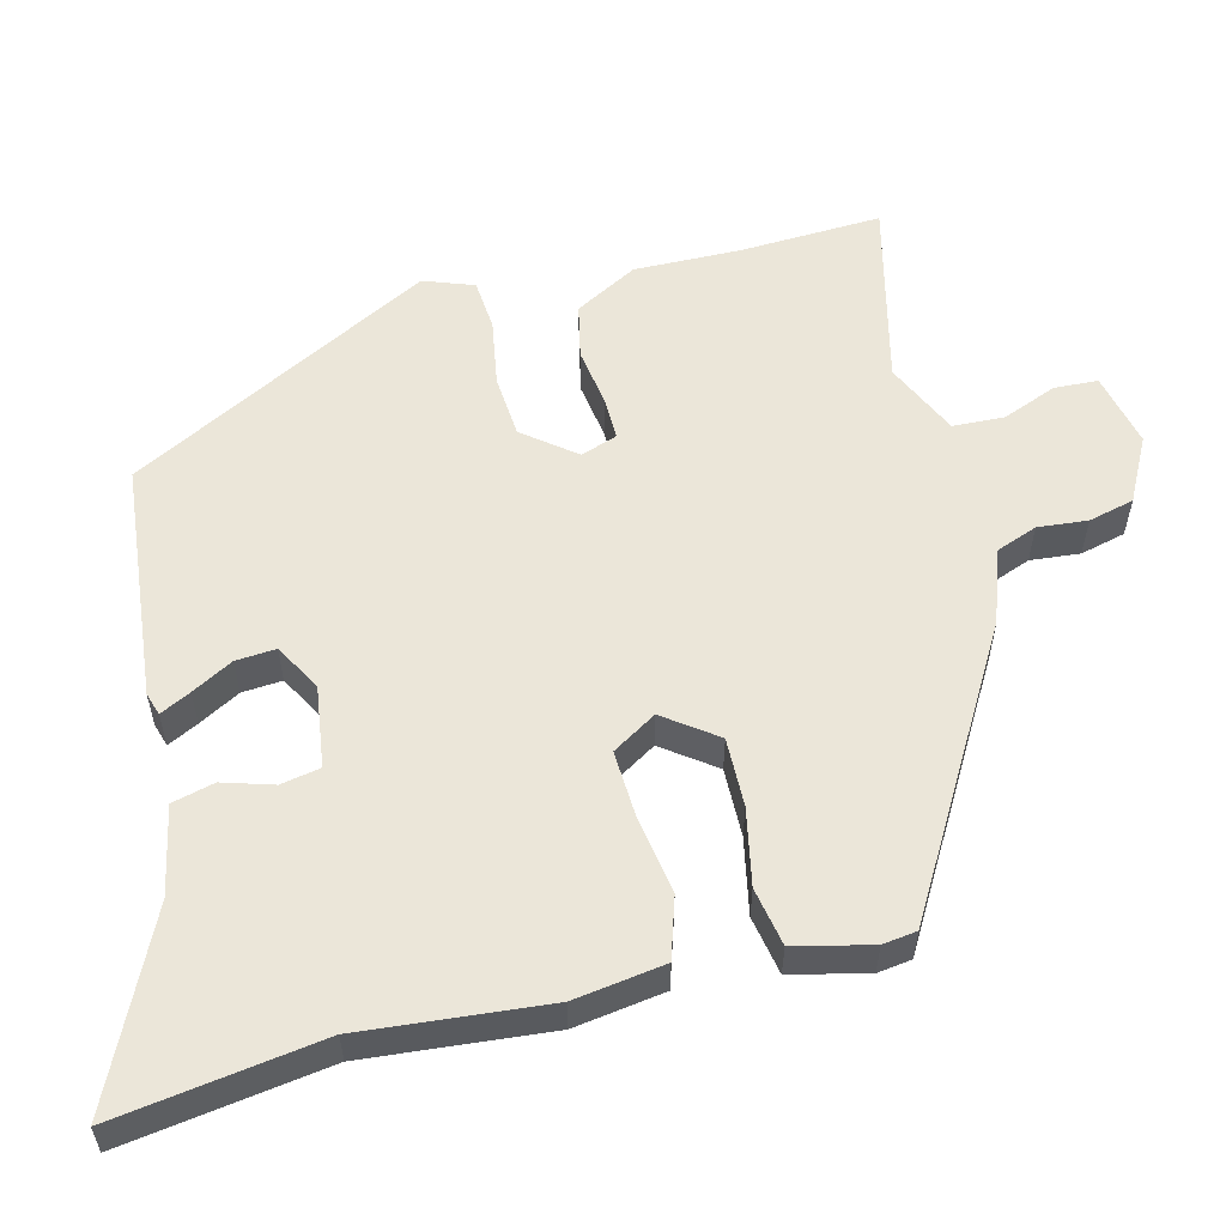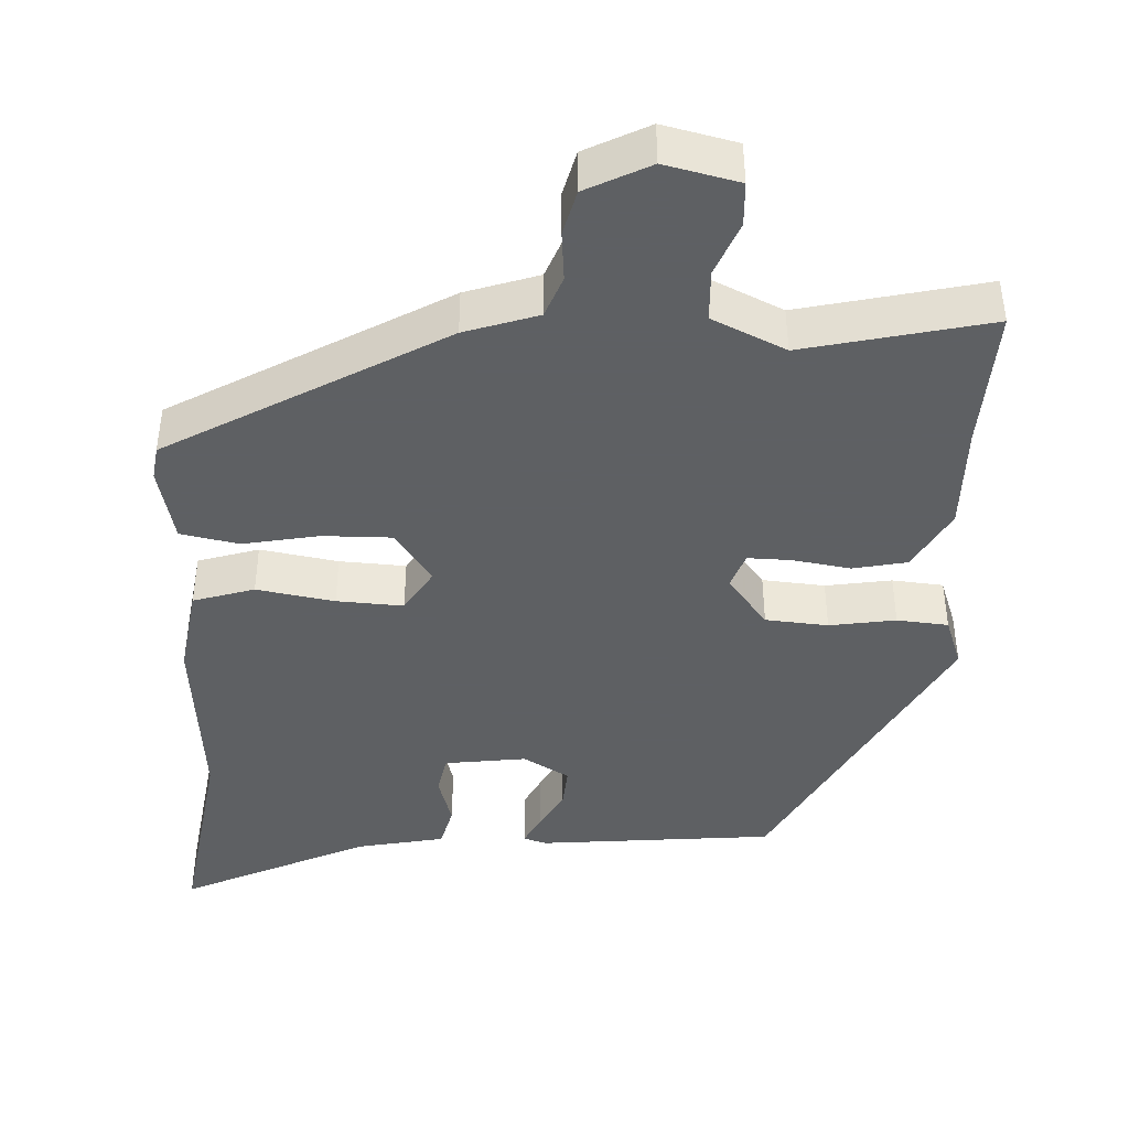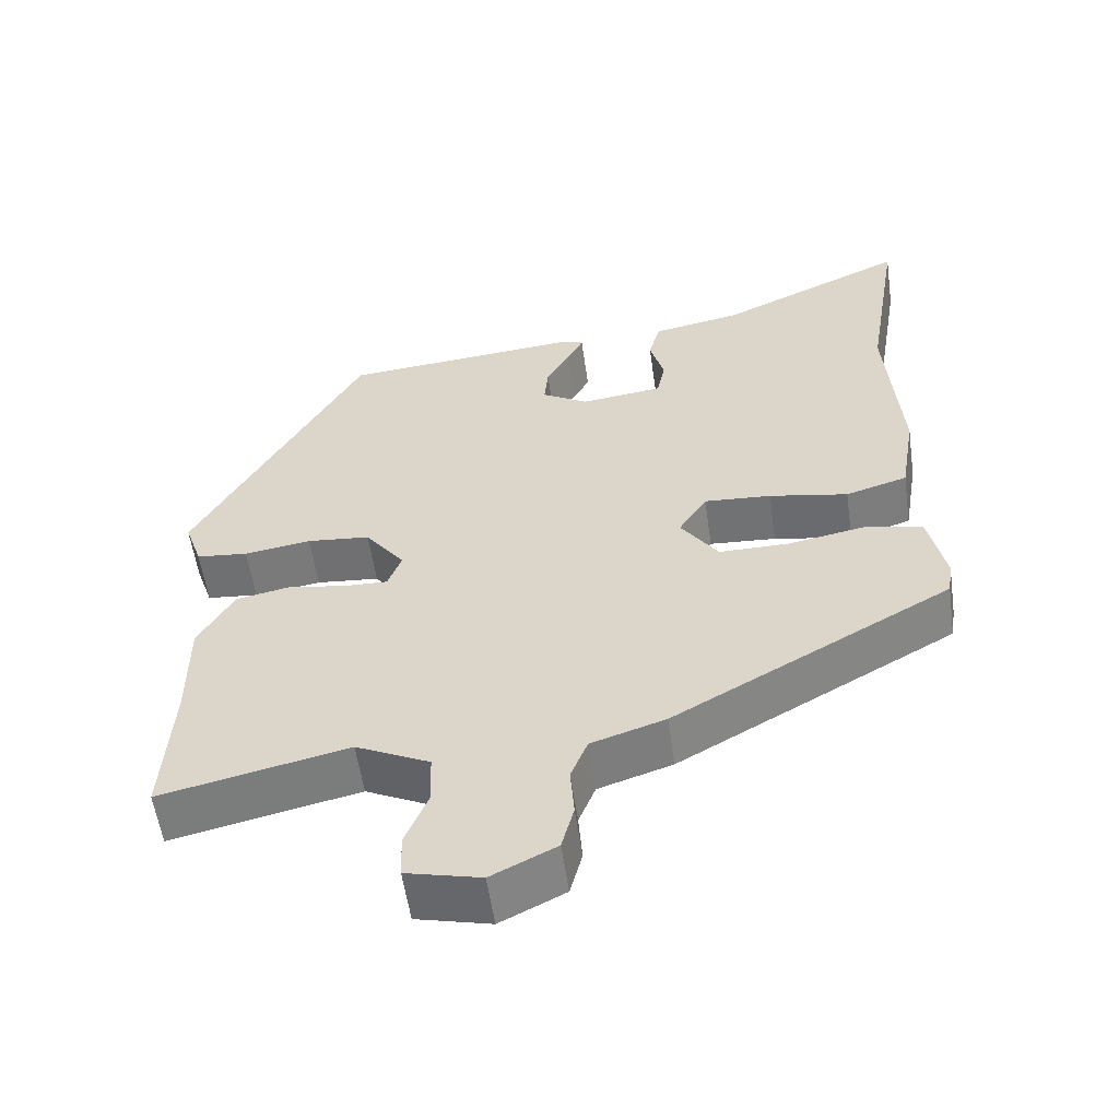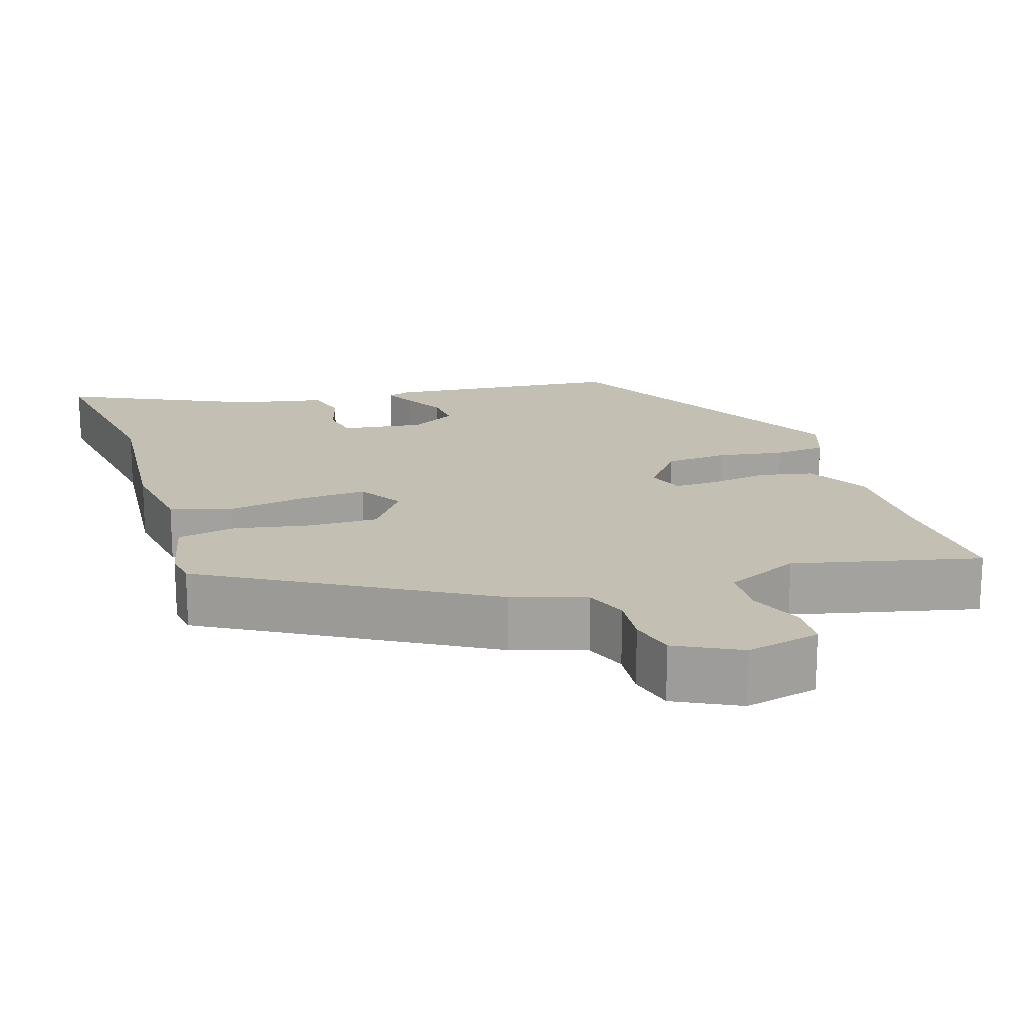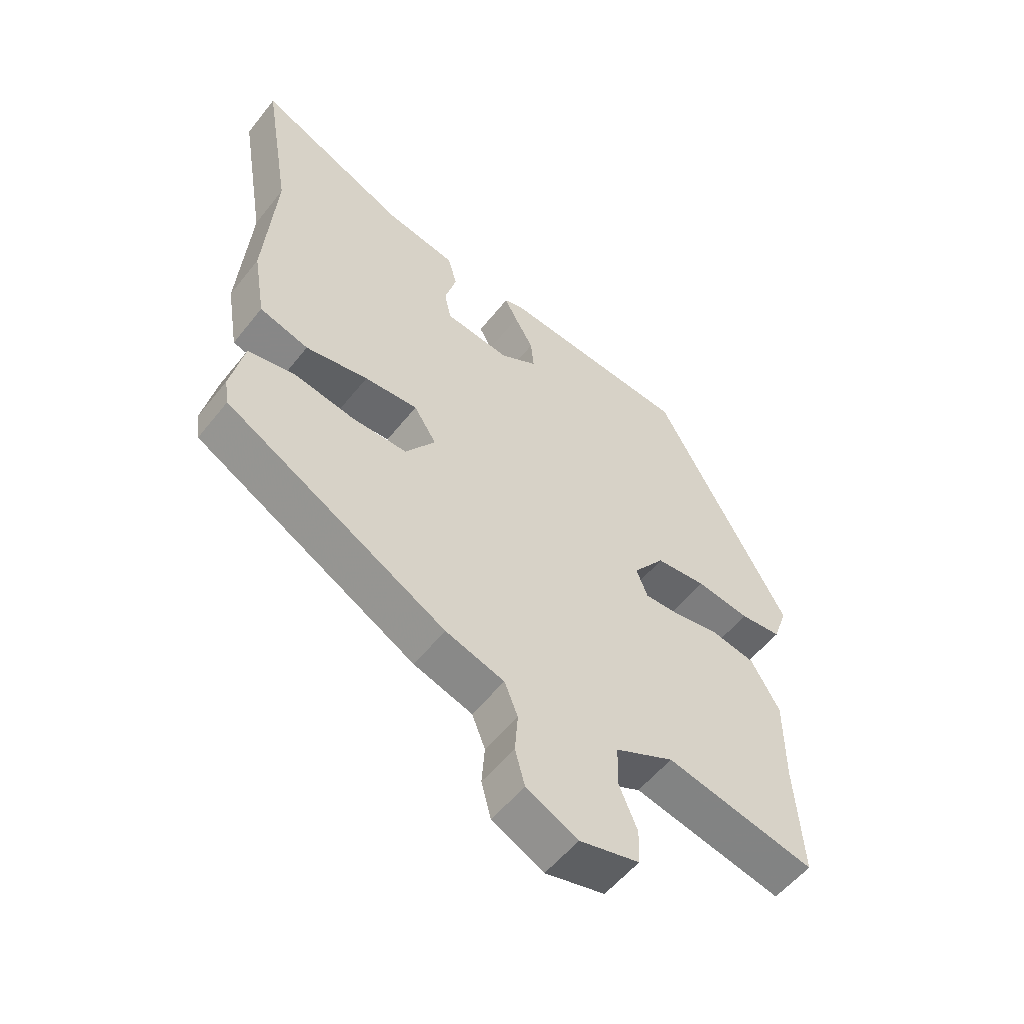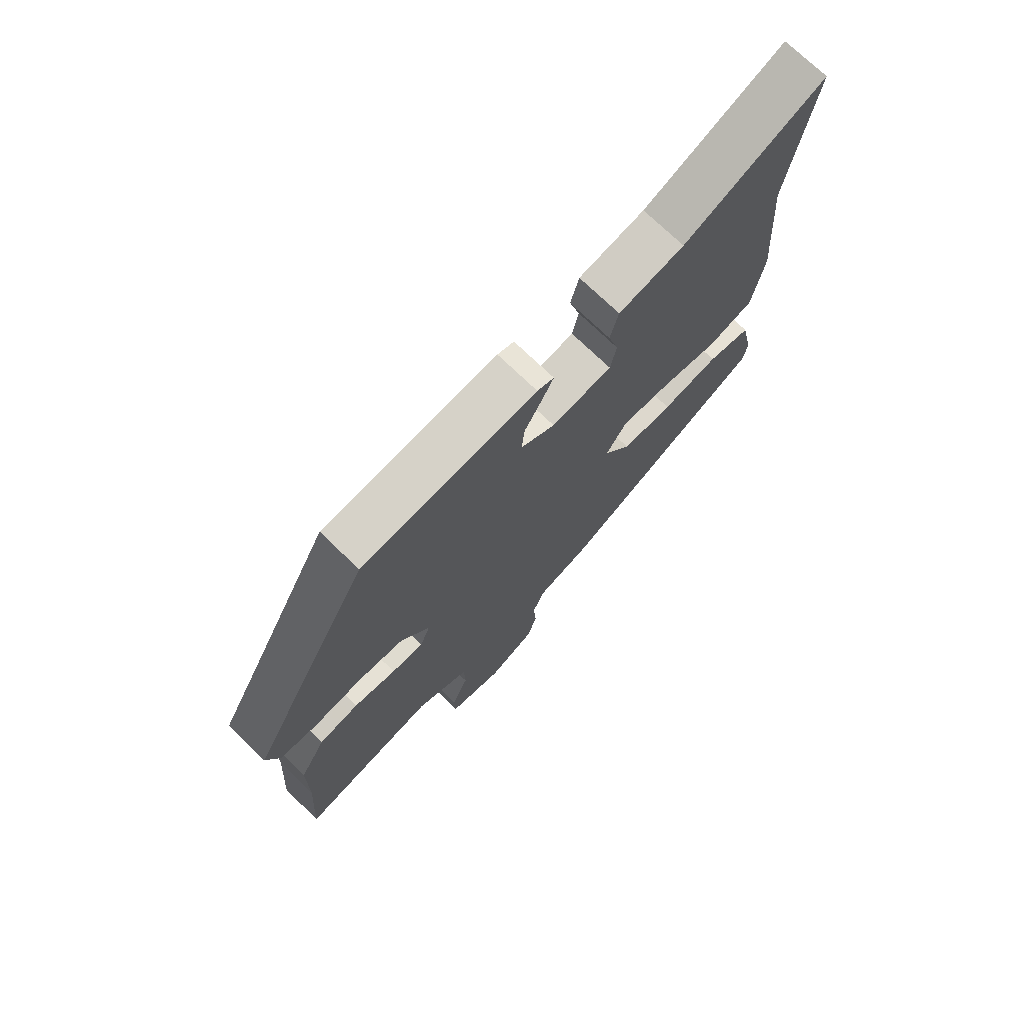
<metadata>
{"format":"obj","ext":"obj","renderer":"f3d","projection":"perspective","resolution":1024,"background":"white","views":[{"elev":56.7,"azim":76.9,"up":"+Y"},{"elev":-42.7,"azim":178.1,"up":"+Y"},{"elev":-56.5,"azim":8.1,"up":"+Z"},{"elev":17.9,"azim":163.0,"up":"+Y"},{"elev":-55.0,"azim":142.3,"up":"+Z"},{"elev":72.3,"azim":-45.7,"up":"+Z"}]}
</metadata>
<code>
v -0.504 0.07 -0.565
v -0.492 0.07 -0.377
v -0.492 0.07 -0.236
v -0.445 0.07 -0.154
v -0.373 0.07 -0.14
v -0.297 0.07 -0.153
v -0.239 0.07 -0.155
v -0.221 0.07 -0.107
v -0.273 0.07 -0.038
v -0.356 0.07 -0.03
v -0.444 0.07 -0.043
v -0.512 0.07 -0.036
v -0.535 0.07 0.031
v -0.315 0.07 0.429
v -0.001 0.07 0.455
v 0.029 0.07 0.445
v 0.008 0.07 0.405
v -0.023 0.07 0.351
v -0.028 0.07 0.298
v 0.033 0.07 0.262
v 0.141 0.07 0.275
v 0.152 0.07 0.327
v 0.133 0.07 0.394
v 0.148 0.07 0.45
v 0.265 0.07 0.472
v 0.514 0.07 0.585
v 0.469 0.07 0.314
v 0.487 0.07 0.069
v 0.467 0.07 -0.051
v 0.386 0.07 -0.075
v 0.283 0.07 -0.056
v 0.195 0.07 -0.05
v 0.158 0.07 -0.108
v 0.207 0.07 -0.178
v 0.298 0.07 -0.178
v 0.399 0.07 -0.16
v 0.476 0.07 -0.176
v 0.498 0.07 -0.278
v 0.491 0.07 -0.323
v 0.126 0.07 -0.526
v 0.029 0.07 -0.557
v 0.007 0.07 -0.612
v 0.012 0.07 -0.678
v -0.004 0.07 -0.738
v -0.089 0.07 -0.78
v -0.187 0.07 -0.756
v -0.189 0.07 -0.698
v -0.159 0.07 -0.626
v -0.161 0.07 -0.558
v -0.258 0.07 -0.511
v -0.504 0 -0.565
v -0.492 0 -0.377
v -0.492 0 -0.236
v -0.445 0 -0.154
v -0.373 0 -0.14
v -0.297 0 -0.153
v -0.239 0 -0.155
v -0.221 0 -0.107
v -0.273 0 -0.038
v -0.356 0 -0.03
v -0.444 0 -0.043
v -0.512 0 -0.036
v -0.535 0 0.031
v -0.315 0 0.429
v -0.001 0 0.455
v 0.029 0 0.445
v 0.008 0 0.405
v -0.023 0 0.351
v -0.028 0 0.298
v 0.033 0 0.262
v 0.141 0 0.275
v 0.152 0 0.327
v 0.133 0 0.394
v 0.148 0 0.45
v 0.265 0 0.472
v 0.514 0 0.585
v 0.469 0 0.314
v 0.487 0 0.069
v 0.467 0 -0.051
v 0.386 0 -0.075
v 0.283 0 -0.056
v 0.195 0 -0.05
v 0.158 0 -0.108
v 0.207 0 -0.178
v 0.298 0 -0.178
v 0.399 0 -0.16
v 0.476 0 -0.176
v 0.498 0 -0.278
v 0.491 0 -0.323
v 0.126 0 -0.526
v 0.029 0 -0.557
v 0.007 0 -0.612
v 0.012 0 -0.678
v -0.004 0 -0.738
v -0.089 0 -0.78
v -0.187 0 -0.756
v -0.189 0 -0.698
v -0.159 0 -0.626
v -0.161 0 -0.558
v -0.258 0 -0.511
f 45 46 47 48
f 45 48 49
f 42 43 44 45
f 41 42 45 49
f 40 41 49 50
f 38 39 40 50
f 35 36 37 38
f 34 35 38 50
f 28 29 30 31
f 27 28 31 32
f 25 26 27 32
f 22 23 24 25
f 21 22 25 32
f 20 21 32 33
f 15 16 17 18
f 13 14 15 18
f 13 18 19
f 10 11 12 13
f 9 10 13 19
f 8 9 19 20
f 3 4 5 6
f 2 3 6 7
f 1 2 7
f 33 34 50 1
f 7 8 20 33
f 1 7 33
f 98 97 96 95
f 99 98 95
f 95 94 93 92
f 99 95 92 91
f 100 99 91 90
f 100 90 89 88
f 88 87 86 85
f 100 88 85 84
f 81 80 79 78
f 82 81 78 77
f 82 77 76 75
f 75 74 73 72
f 82 75 72 71
f 83 82 71 70
f 68 67 66 65
f 68 65 64 63
f 69 68 63
f 63 62 61 60
f 69 63 60 59
f 70 69 59 58
f 56 55 54 53
f 57 56 53 52
f 57 52 51
f 51 100 84 83
f 83 70 58 57
f 83 57 51
f 1 51 52 2
f 2 52 53 3
f 3 53 54 4
f 4 54 55 5
f 5 55 56 6
f 6 56 57 7
f 7 57 58 8
f 8 58 59 9
f 9 59 60 10
f 10 60 61 11
f 11 61 62 12
f 12 62 63 13
f 13 63 64 14
f 14 64 65 15
f 15 65 66 16
f 16 66 67 17
f 17 67 68 18
f 18 68 69 19
f 19 69 70 20
f 20 70 71 21
f 21 71 72 22
f 22 72 73 23
f 23 73 74 24
f 24 74 75 25
f 25 75 76 26
f 26 76 77 27
f 27 77 78 28
f 28 78 79 29
f 29 79 80 30
f 30 80 81 31
f 31 81 82 32
f 32 82 83 33
f 33 83 84 34
f 34 84 85 35
f 35 85 86 36
f 36 86 87 37
f 37 87 88 38
f 38 88 89 39
f 39 89 90 40
f 40 90 91 41
f 41 91 92 42
f 42 92 93 43
f 43 93 94 44
f 44 94 95 45
f 45 95 96 46
f 46 96 97 47
f 47 97 98 48
f 48 98 99 49
f 49 99 100 50
f 50 100 51 1

</code>
